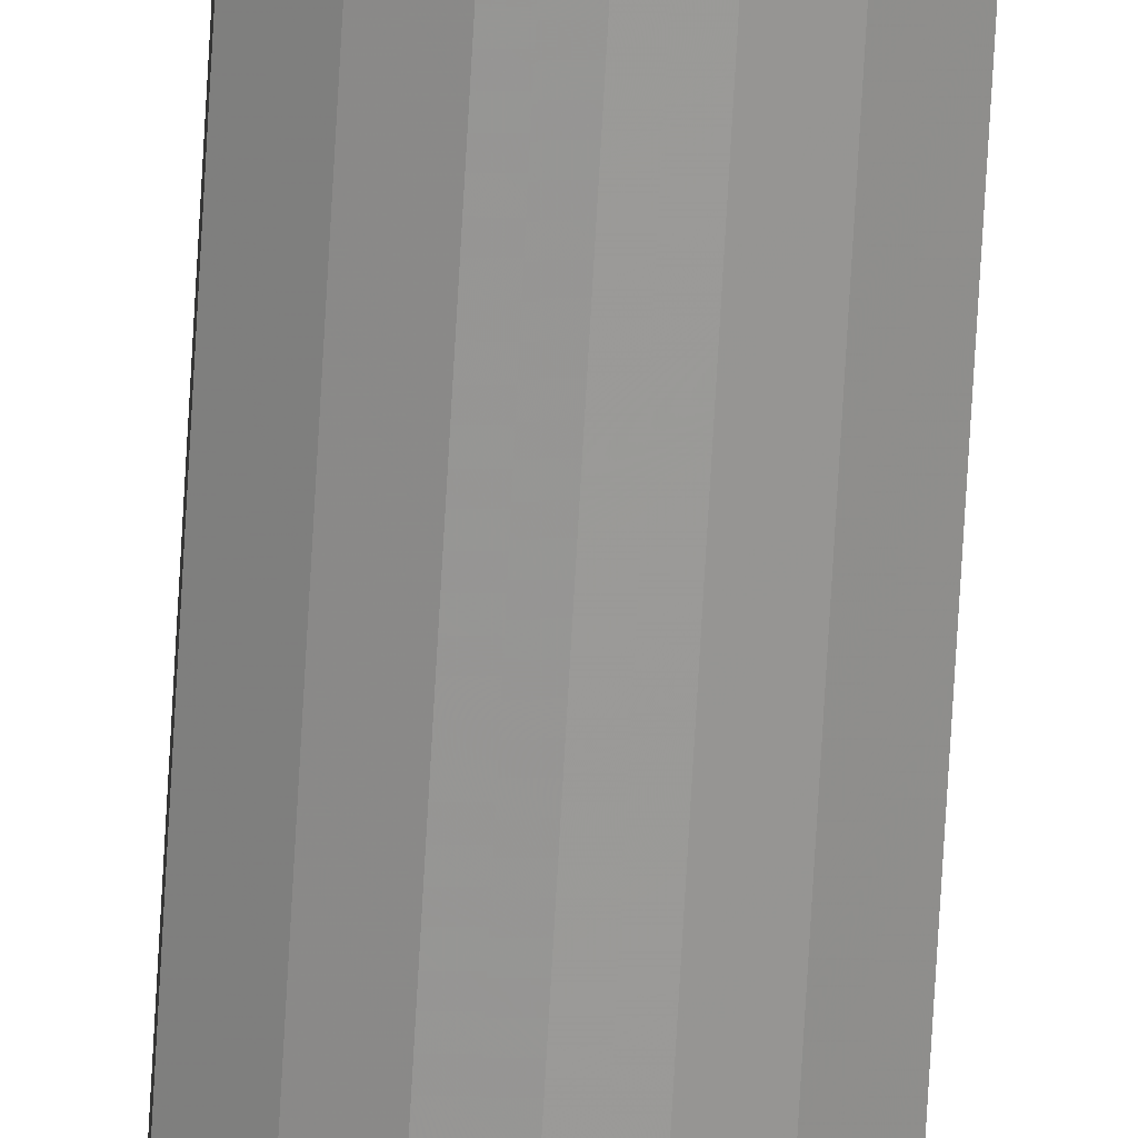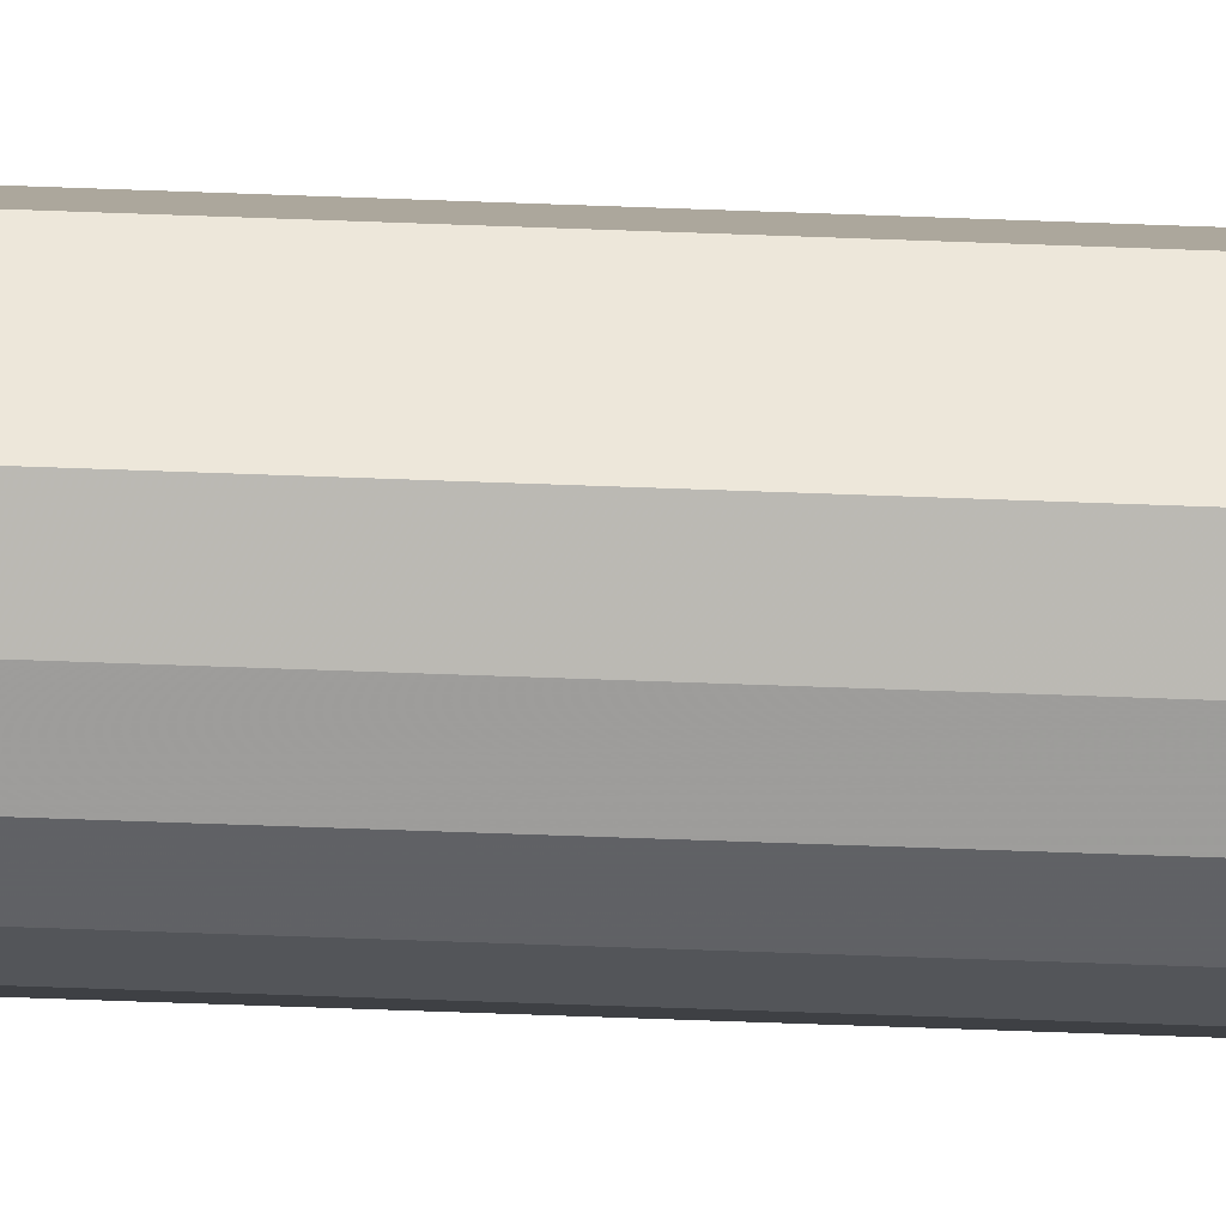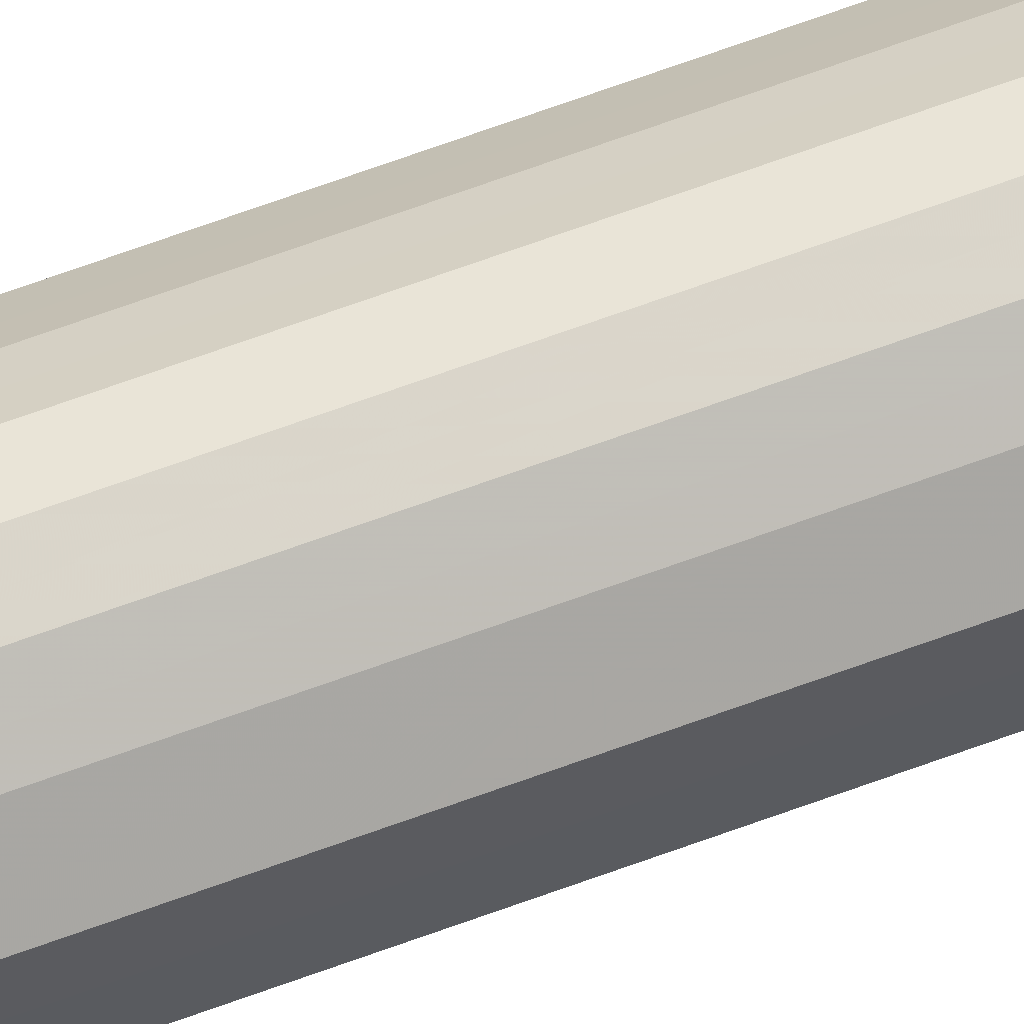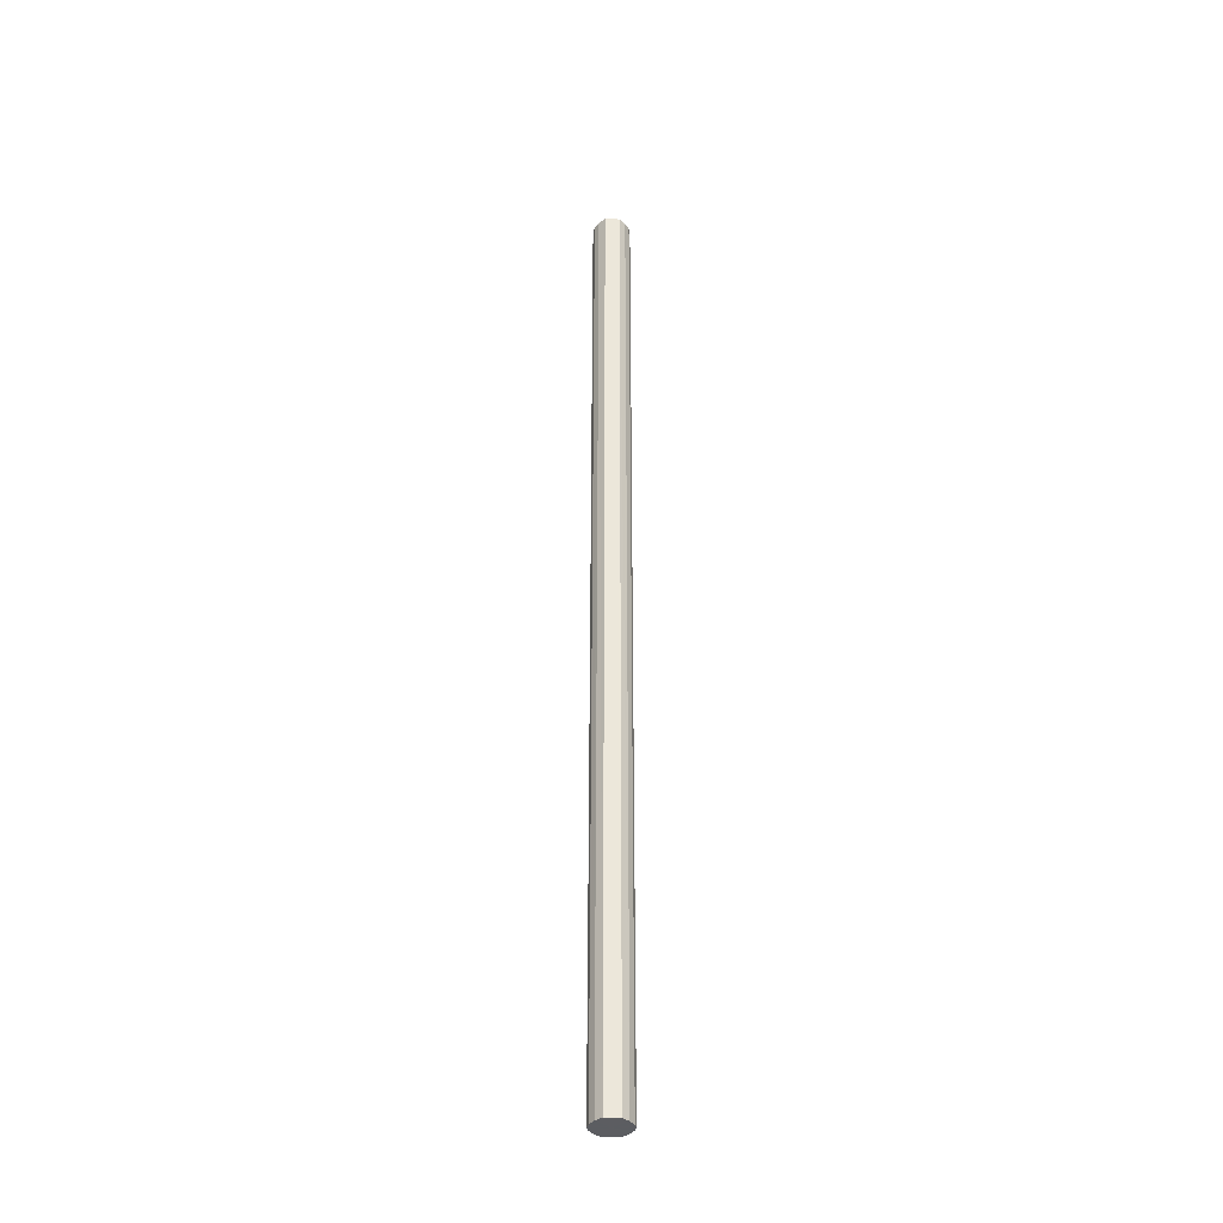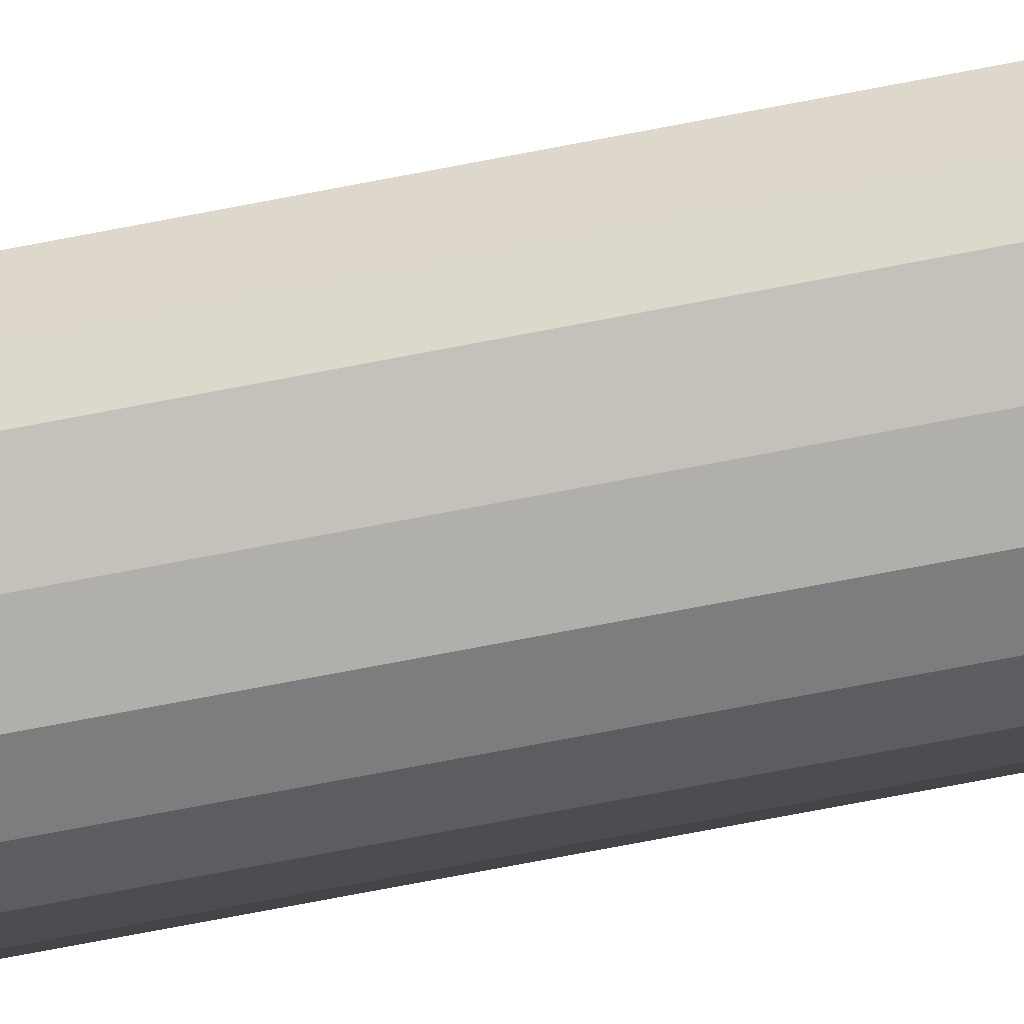
<metadata>
{"format":"obj","ext":"obj","renderer":"f3d","projection":"perspective","resolution":1024,"background":"white","views":[{"elev":-69.9,"azim":176.8,"up":"+Z"},{"elev":-37.3,"azim":86.8,"up":"+Z"},{"elev":62.6,"azim":-111.0,"up":"+Z"},{"elev":-36.4,"azim":-92.2,"up":"+Y"},{"elev":-47.5,"azim":104.0,"up":"+Z"}]}
</metadata>
<code>
o 14138
v 2200 1866 3.884
v 2200 1866 3.873
v 2200 1867 3.884
v 2200 1866 3.863
v 2200 1867 3.873
v 2200 1866 3.896
v 2200 1867 3.896
v 2200 1866 3.856
v 2200 1867 3.863
v 2200 1866 3.905
v 2200 1867 3.905
v 2200 1866 3.854
v 2200 1867 3.856
v 2200 1866 3.912
v 2200 1867 3.912
v 2200 1866 3.856
v 2200 1867 3.854
v 2200 1866 3.914
v 2200 1867 3.914
v 2200 1866 3.863
v 2200 1867 3.856
v 2200 1866 3.912
v 2200 1867 3.912
v 2200 1866 3.873
v 2200 1867 3.863
v 2200 1866 3.905
v 2200 1867 3.905
v 2200 1866 3.884
v 2200 1867 3.873
v 2200 1866 3.896
v 2200 1867 3.896
v 2200 1867 3.884
v 2200 1867 3.884
v 2200 1866 3.873
v 2200 1867 3.873
v 2200 1866 3.863
v 2200 1867 3.863
v 2200 1867 3.896
v 2200 1866 3.884
v 2200 1867 3.905
v 2200 1866 3.896
v 2200 1866 3.856
v 2200 1867 3.856
v 2200 1867 3.912
v 2200 1866 3.905
v 2200 1867 3.914
v 2200 1866 3.912
v 2200 1866 3.854
v 2200 1867 3.854
v 2200 1867 3.912
v 2200 1866 3.914
v 2200 1867 3.905
v 2200 1866 3.912
v 2200 1866 3.856
v 2200 1867 3.856
v 2200 1867 3.896
v 2200 1866 3.905
v 2200 1867 3.884
v 2200 1866 3.896
v 2200 1866 3.863
v 2200 1867 3.863
v 2200 1867 3.873
v 2200 1866 3.884
v 2200 1866 3.873
v 2200 1866 3.884
v 2200 1866 3.873
v 2200 1866 3.884
v 2200 1866 3.863
v 2200 1866 3.896
v 2200 1866 3.856
v 2200 1866 3.905
v 2200 1866 3.854
v 2200 1866 3.912
v 2200 1866 3.856
v 2200 1866 3.914
v 2200 1866 3.863
v 2200 1866 3.912
v 2200 1866 3.873
v 2200 1866 3.905
v 2200 1866 3.884
v 2200 1866 3.896
v 2200 1867 3.884
v 2200 1867 3.884
v 2200 1867 3.873
v 2200 1867 3.896
v 2200 1867 3.863
v 2200 1867 3.905
v 2200 1867 3.856
v 2200 1867 3.912
v 2200 1867 3.854
v 2200 1867 3.914
v 2200 1867 3.856
v 2200 1867 3.912
v 2200 1867 3.863
v 2200 1867 3.905
v 2200 1867 3.873
v 2200 1867 3.896
v 2200 1867 3.884
f 1 2 3
f 2 4 5
f 6 1 7
f 4 8 9
f 10 6 11
f 8 12 13
f 14 10 15
f 12 16 17
f 18 14 19
f 16 20 21
f 22 18 23
f 20 24 25
f 26 22 27
f 24 28 29
f 30 26 31
f 28 30 32
f 33 34 35
f 35 36 37
f 38 39 33
f 40 41 38
f 37 42 43
f 44 45 40
f 46 47 44
f 43 48 49
f 50 51 46
f 52 53 50
f 49 54 55
f 56 57 52
f 58 59 56
f 55 60 61
f 62 63 58
f 61 64 62
f 65 66 67
f 65 68 66
f 65 67 69
f 65 70 68
f 65 69 71
f 65 72 70
f 65 71 73
f 65 74 72
f 65 73 75
f 65 76 74
f 65 75 77
f 65 78 76
f 65 77 79
f 65 80 78
f 65 79 81
f 65 81 80
f 82 83 84
f 82 85 83
f 82 84 86
f 82 87 85
f 82 86 88
f 82 89 87
f 82 88 90
f 82 91 89
f 82 90 92
f 82 93 91
f 82 92 94
f 82 95 93
f 82 94 96
f 82 97 95
f 82 96 98
f 82 98 97

</code>
